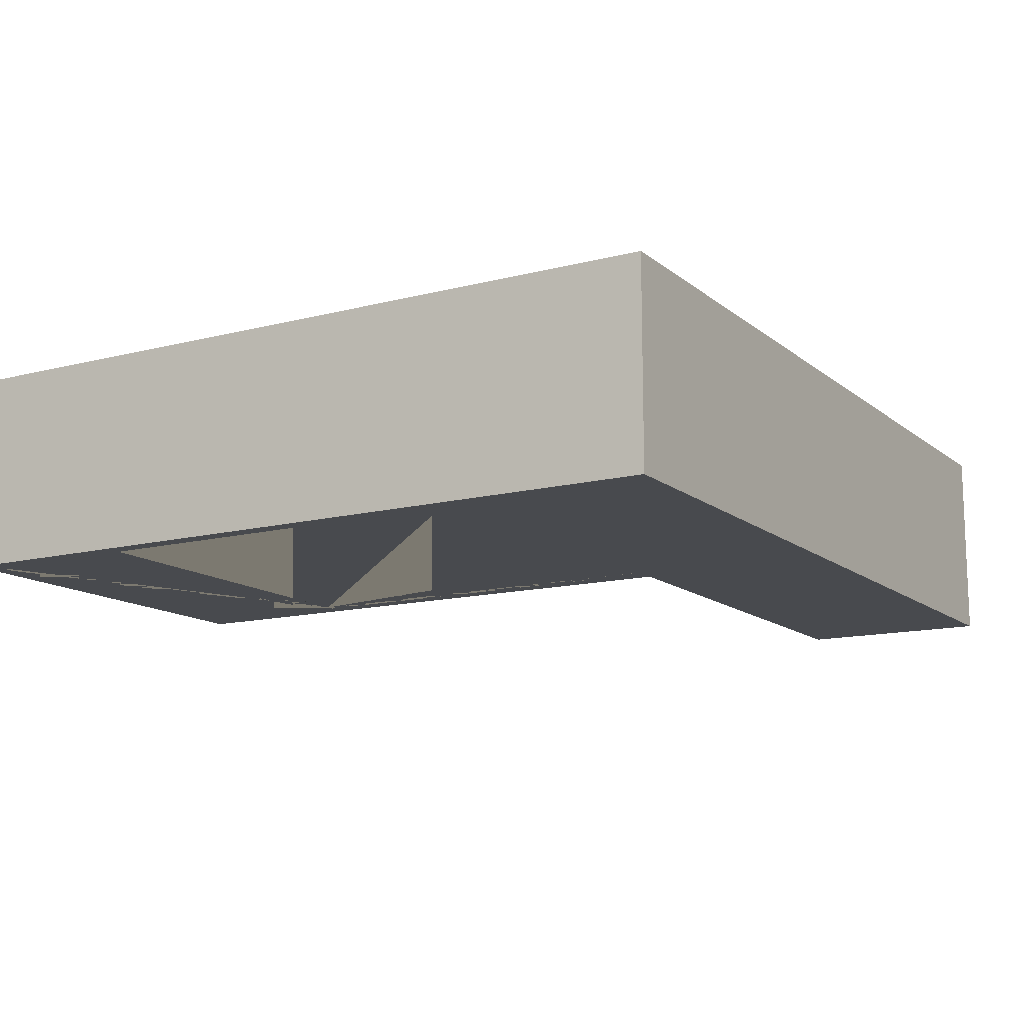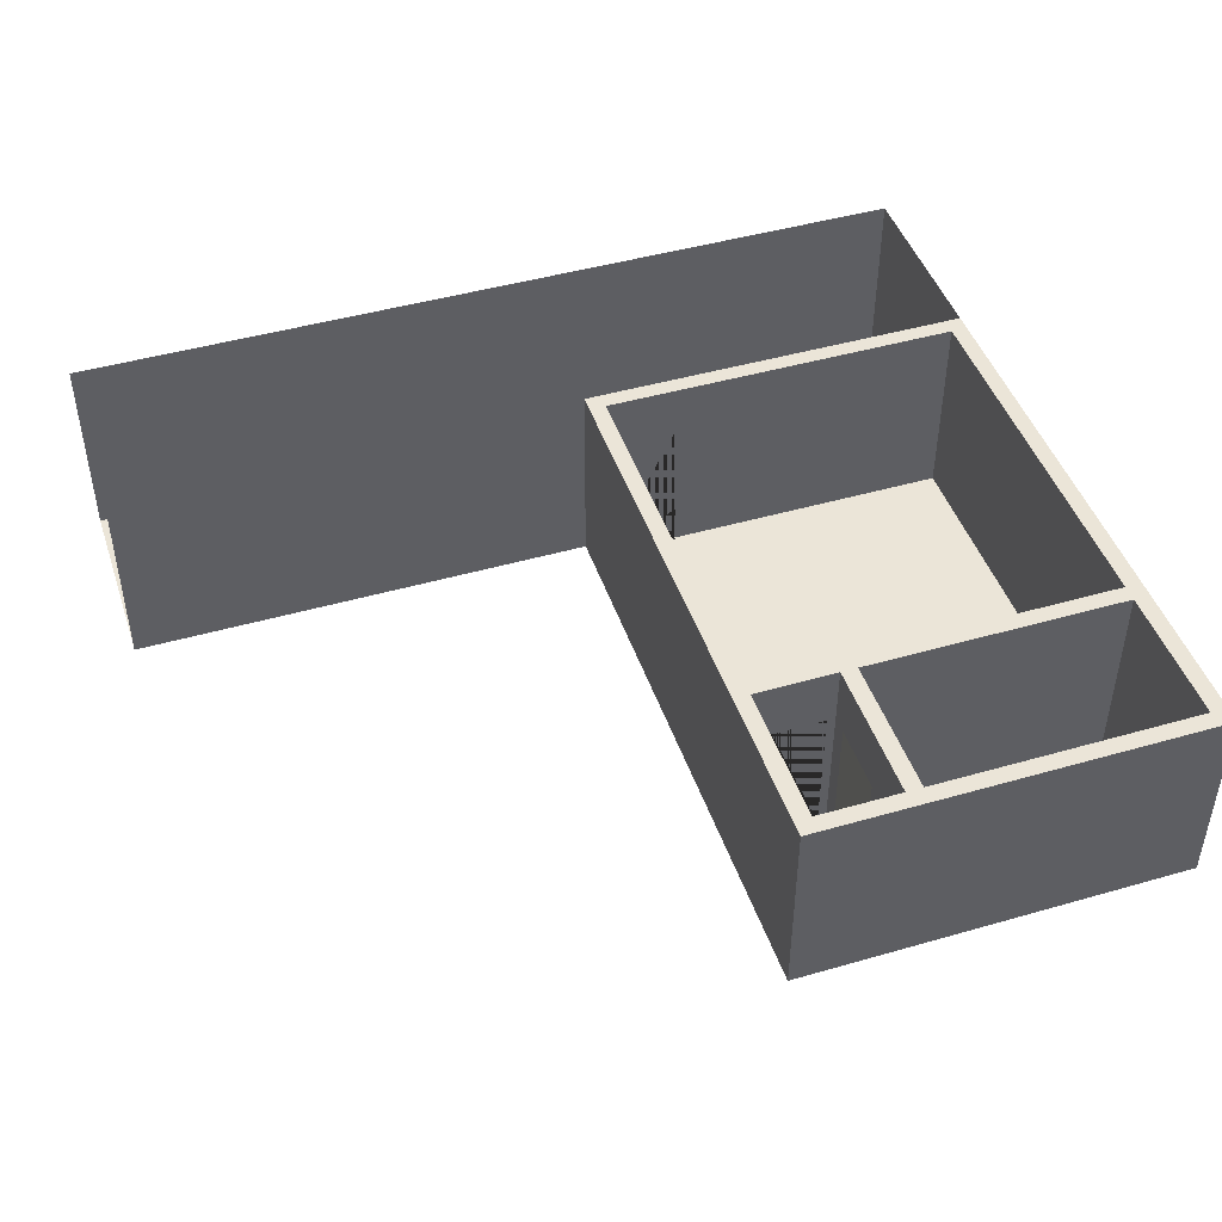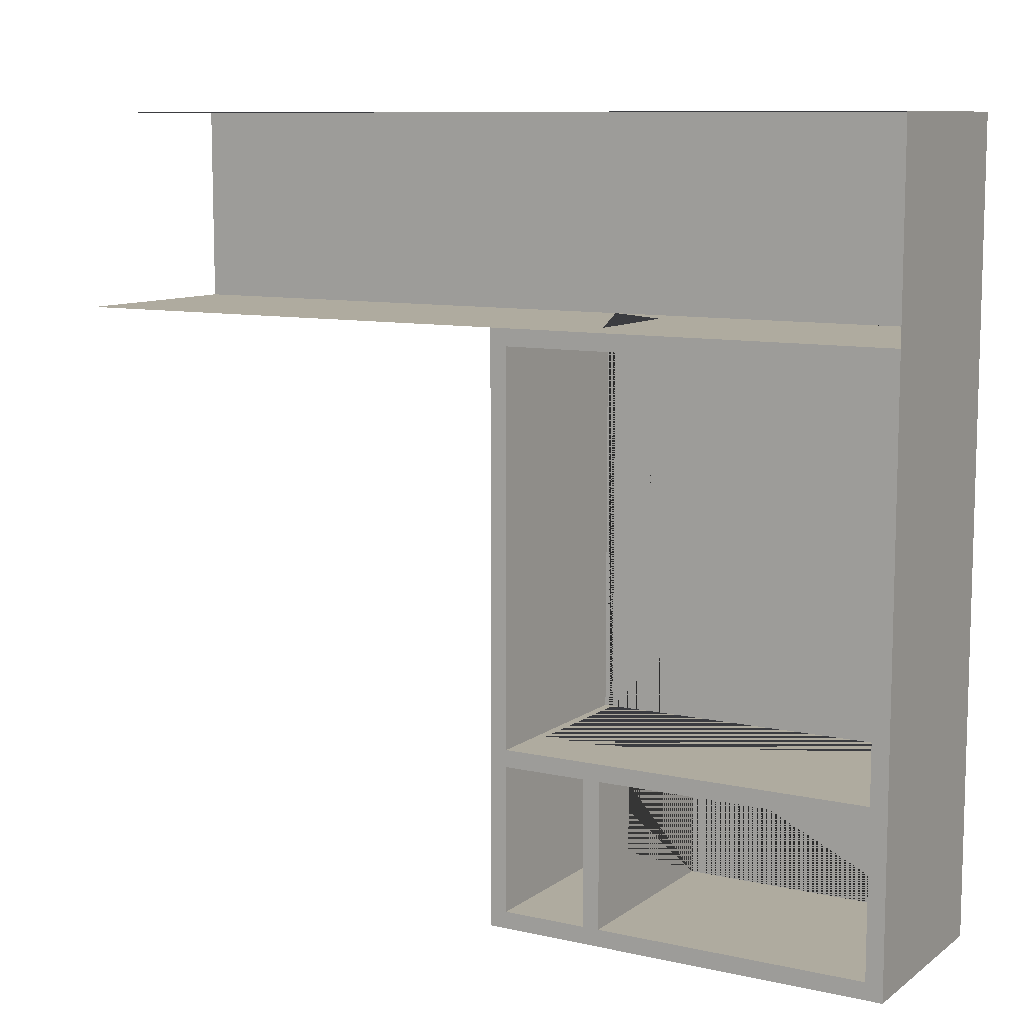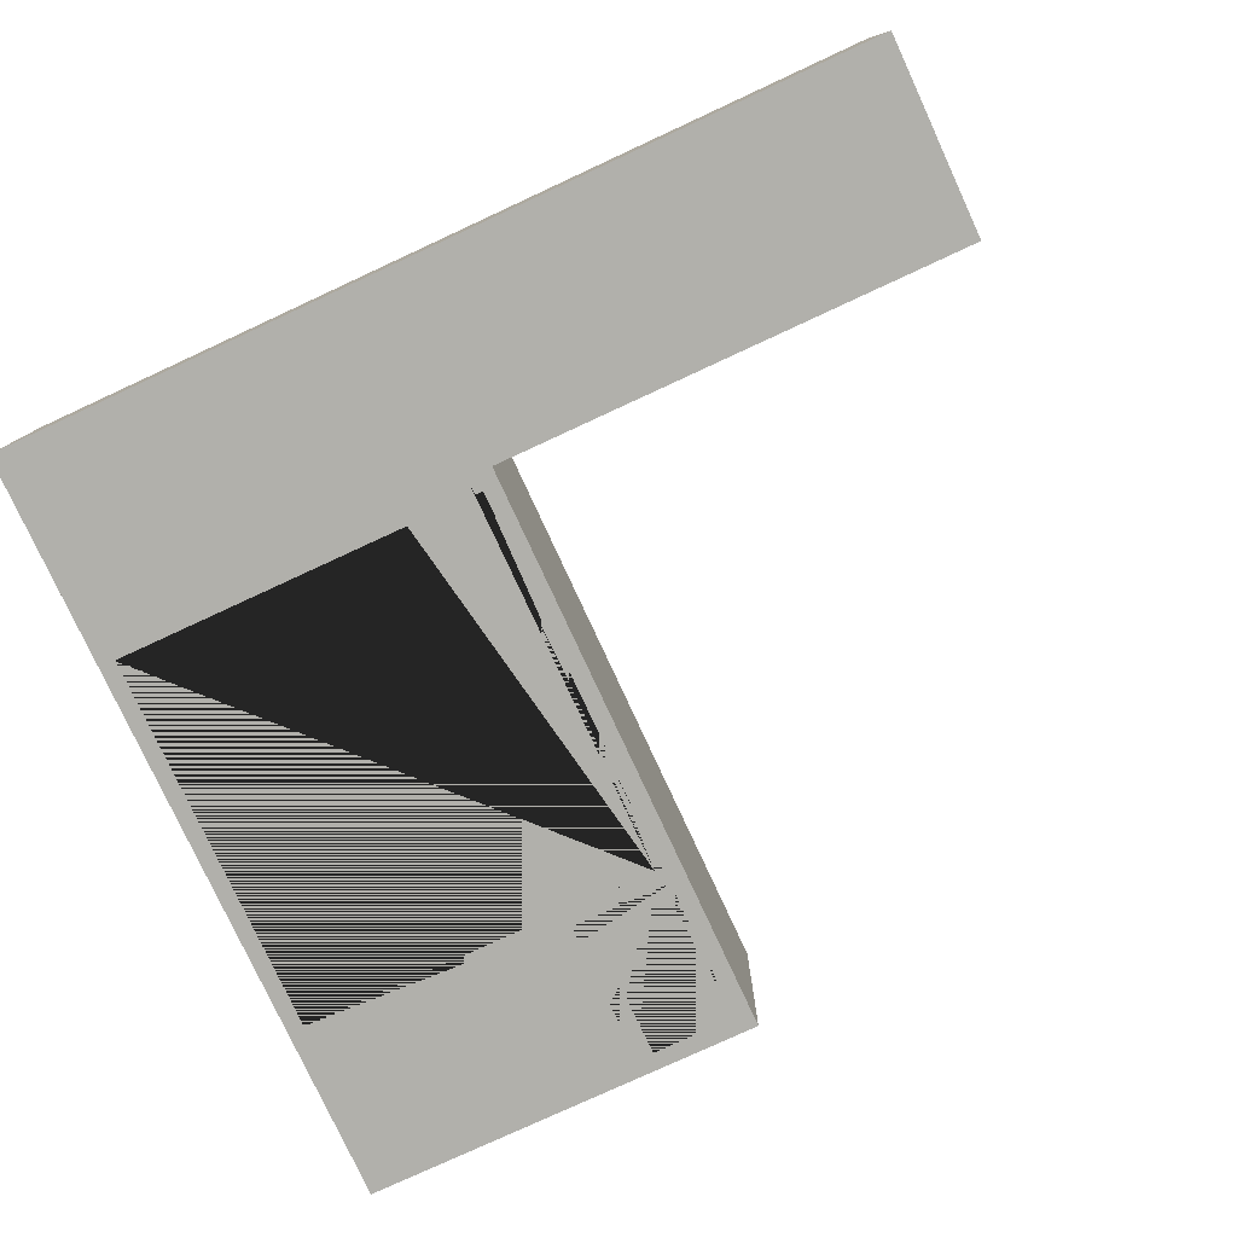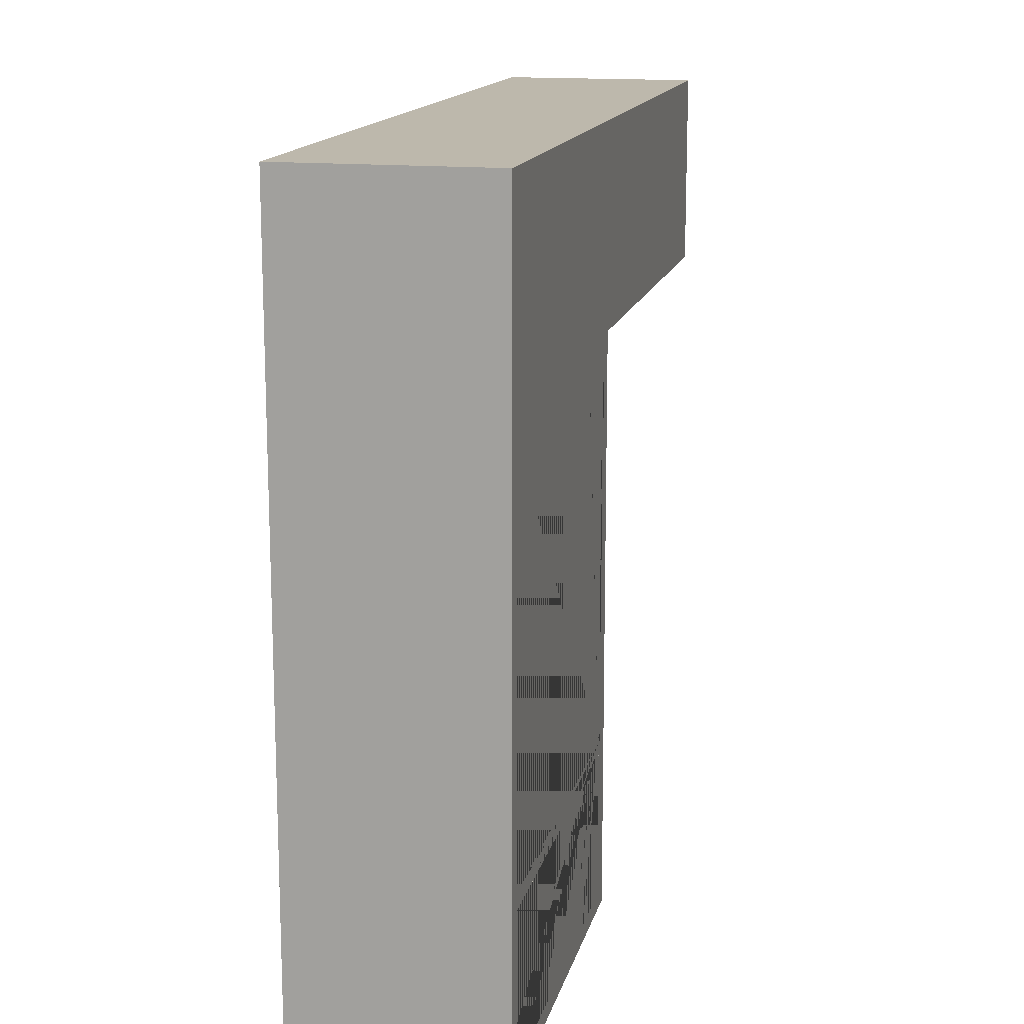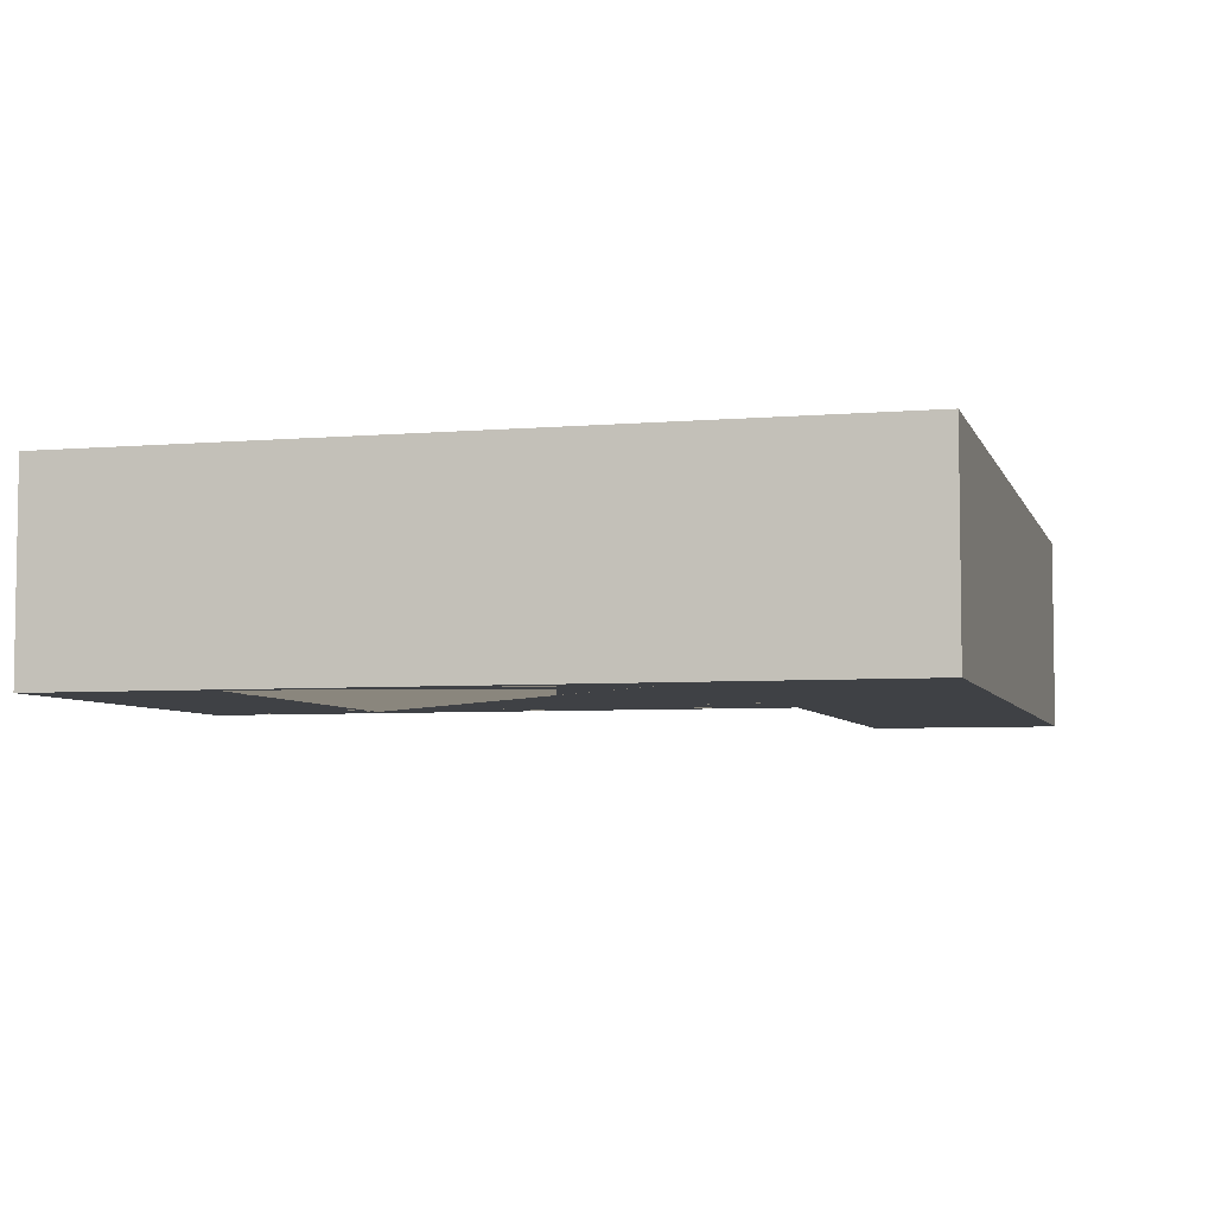
<metadata>
{"format":"obj","ext":"obj","renderer":"f3d","projection":"perspective","resolution":1024,"background":"white","views":[{"elev":-13.1,"azim":-59.5,"up":"+Y"},{"elev":45.6,"azim":161.7,"up":"+Y"},{"elev":9.6,"azim":-149.7,"up":"+Z"},{"elev":-78.5,"azim":24.8,"up":"+Y"},{"elev":14.9,"azim":-77.1,"up":"+Z"},{"elev":-5.3,"azim":-75.0,"up":"+Y"}]}
</metadata>
<code>
g Mesh1 Model
v 314.8 0 -289
v 309.8 0 -289
v 309.8 0 -279
v 314.8 0 -279
v 314.8 0 -49.04
v 309.8 0 -49.04
v 309.8 0 -39.04
v 269.8 0 -39.04
v 269.8 0 -49.04
v 94.75 0 -49.04
v 94.75 0 -279
v 269.8 0 -279
v 269.8 0 -289
v 264.8 0 -289
v 264.8 0 -299
v 254.8 0 -299
v 254.8 0 -289
v 94.75 0 -289
v 94.75 0 -375
v 254.8 0 -375
v 254.8 0 -339
v 264.8 0 -339
v 264.8 0 -375
v 314.8 0 -375
f 1 2 3 4 5 6 7 8 9 10 11 12 13 14 15 16 17 18 19 20 21 22 23 24
v 84.75 0 -39.04
v 84.75 0 -385
v 324.8 0 -385
v 324.8 0 -39.04
f 3 2 1 24 23 22 21 20 19 18 17 16 15 14 13 12 11 10 9 8 25 26 27 28 7 6 5 4
v 309.8 84 -279
v 309.8 84 -289
f 3 29 30 2
v 269.8 84 -279
v 314.8 120 -279
v 94.75 120 -279
f 11 12 31 29 3 4 32 33
v 269.8 84 -289
f 31 12 13 34
v 264.8 120 -289
v 314.8 120 -289
f 13 14 35 36 1 2 30 34
v 264.8 120 -375
v 264.8 84 -299
v 264.8 84 -339
f 22 23 37 35 14 15 38 39
v 314.8 120 -375
f 23 24 40 37
f 24 1 36 40
v 324.8 120 -39.04
f 36 41 40
f 32 41 36
v 314.8 120 -49.04
f 42 41 32
v 94.75 120 -49.04
f 43 41 42
v 84.75 120 -39.04
f 43 44 41
v 84.75 120 -385
f 44 43 45
v 94.75 120 -375
f 46 45 43
v 324.8 120 -385
f 45 46 47
v 254.8 120 -375
f 47 46 48
f 19 20 48 46
v 254.8 84 -339
v 254.8 84 -299
v 254.8 120 -289
f 20 21 49 50 16 17 51 48
f 49 21 22 39
f 50 49 39 38
f 16 50 38 15
v 94.75 120 -289
f 17 18 52 51
f 18 19 46 52
f 46 33 52
f 46 43 33
f 10 11 33 43
v 309.8 6.812 -49.04
v 309.8 90.81 -49.04
v 269.8 90.81 -49.04
f 5 6 53 54 55 9 10 43 42
v 309.8 6.812 -39.04
f 53 6 7 56
v 269.8 90.81 -39.04
v 309.8 90.81 -39.04
f 7 28 41 44 25 8 57 58 56
v 607.2 0 -39.04
v 607.2 0 78.65
v 84.75 0 78.65
f 25 8 7 28 59 60 61
v 607.2 120 -39.04
f 62 41 28 59
f 28 27 47 41
f 27 26 45 47
f 26 25 44 45
v 84.75 120 78.65
f 63 44 25 61
v 607.2 120 78.65
f 60 64 63 61
f 47 40 41
f 47 37 40
f 47 48 37
f 37 48 35
f 51 35 48
f 51 32 35
f 52 32 51
f 32 52 33
f 35 32 36
f 9 55 57 8
f 55 54 58 57
f 54 53 56 58
f 4 5 42 32
f 29 31 34 30

</code>
